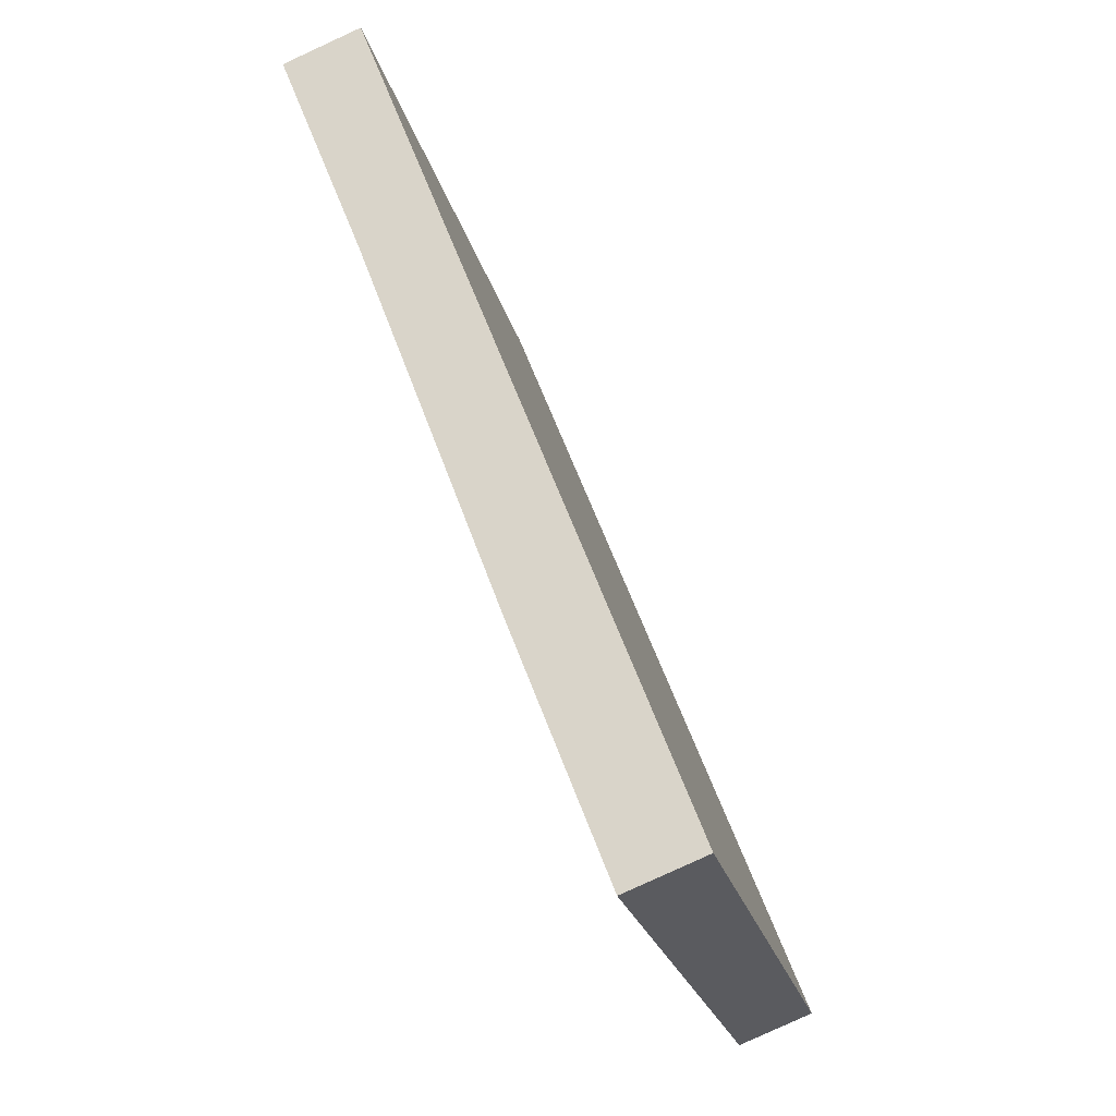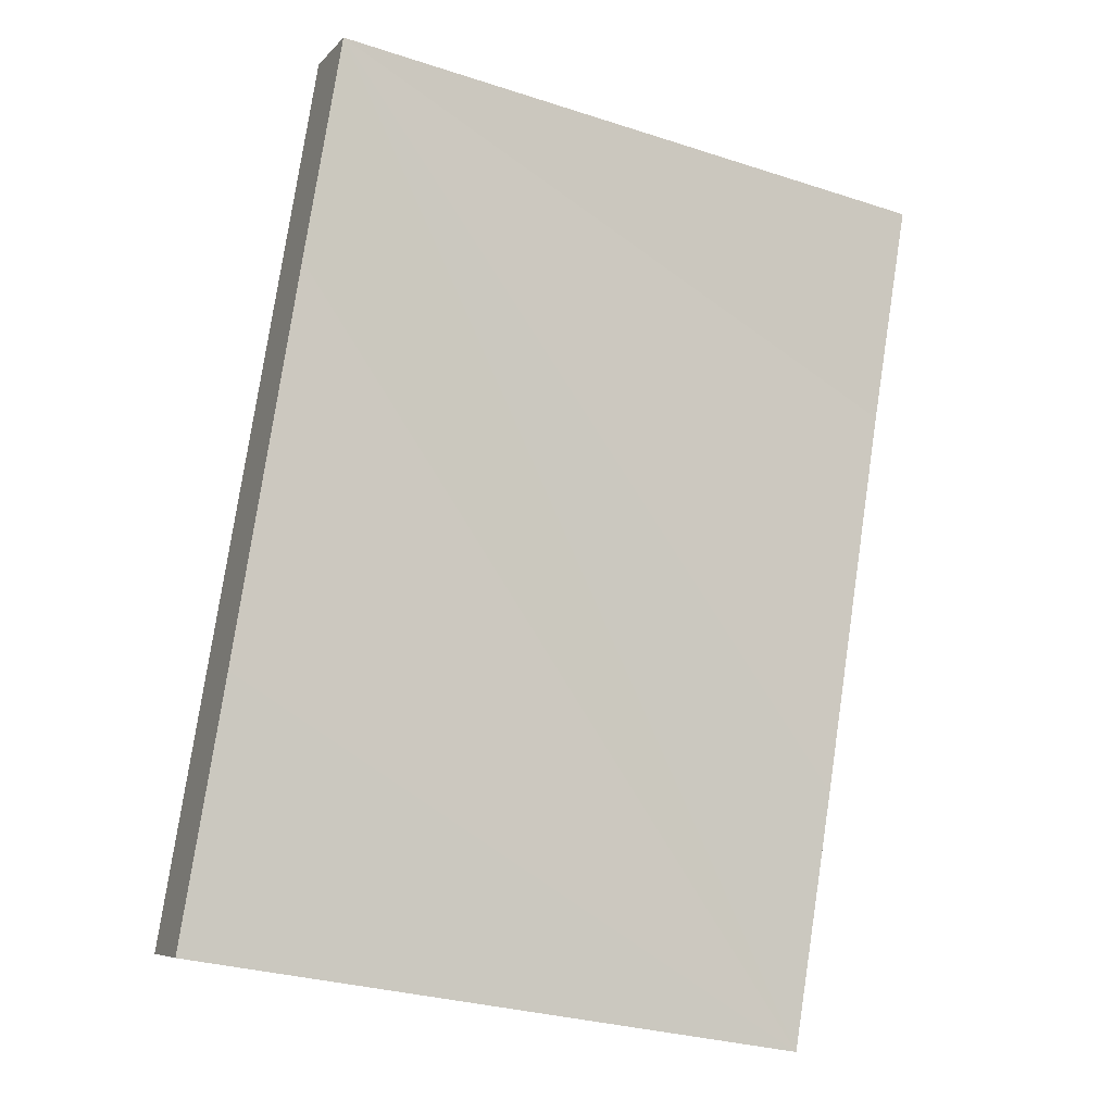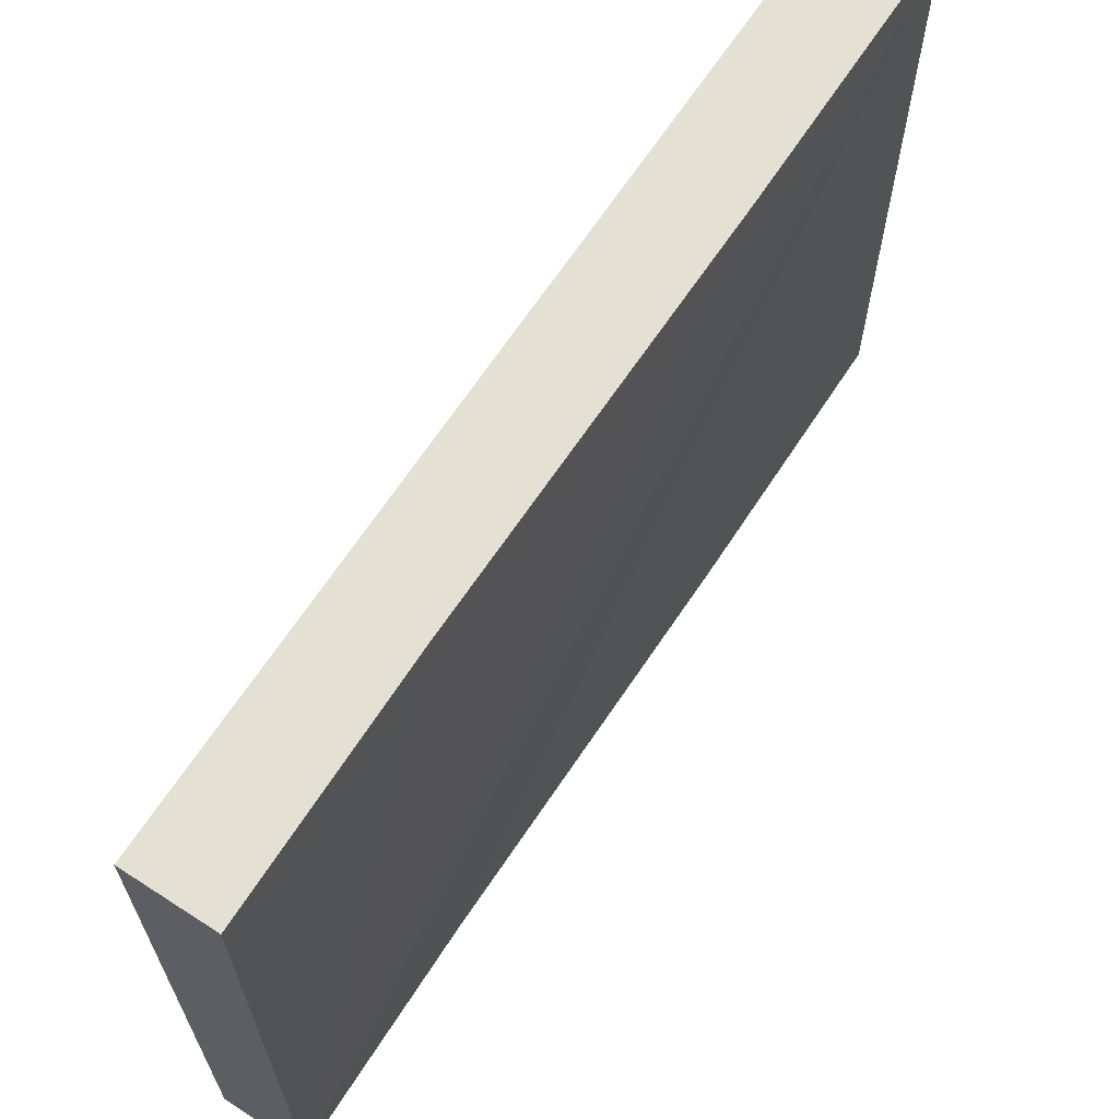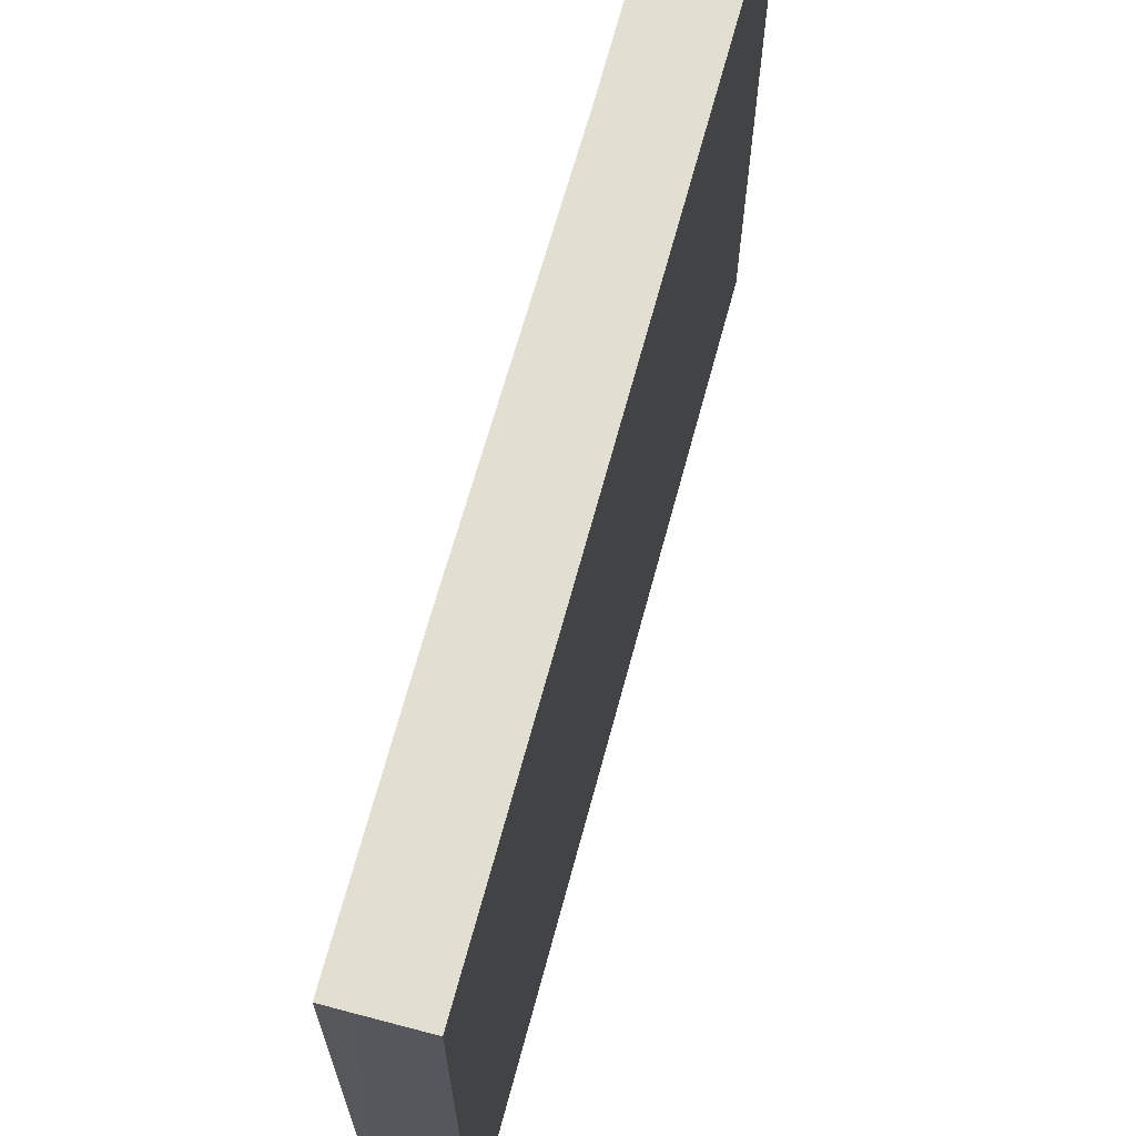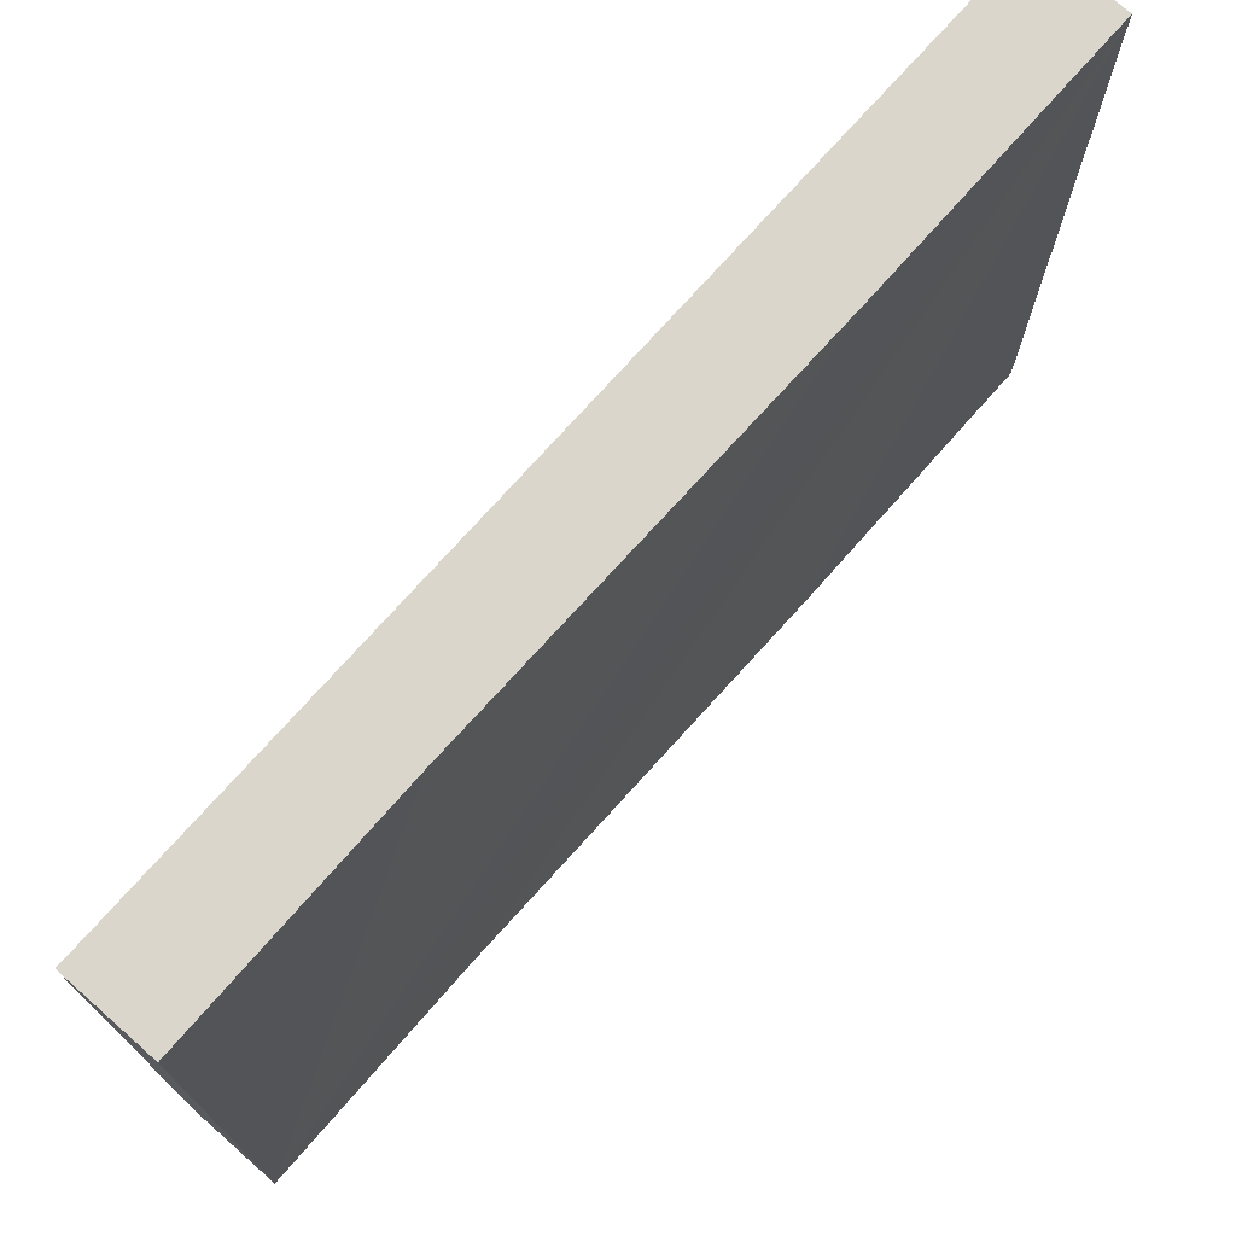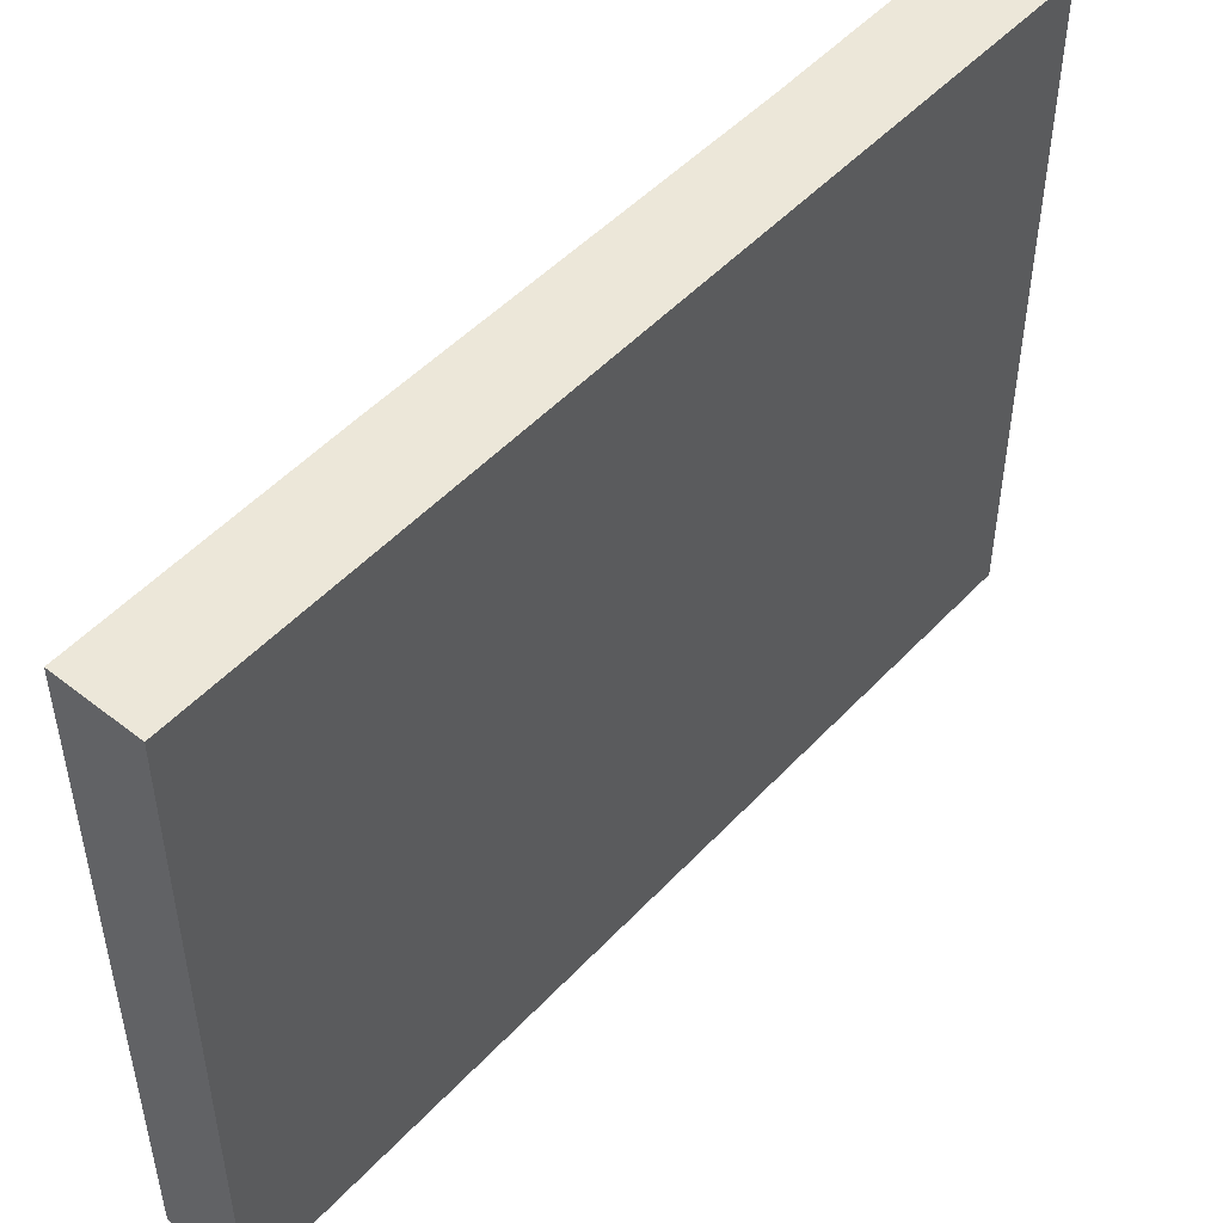
<metadata>
{"format":"obj","ext":"obj","renderer":"f3d","projection":"perspective","resolution":1024,"background":"white","views":[{"elev":-23.0,"azim":-167.1,"up":"+Z"},{"elev":-30.5,"azim":65.2,"up":"+Z"},{"elev":66.2,"azim":54.2,"up":"+Y"},{"elev":67.4,"azim":-144.0,"up":"+Y"},{"elev":73.6,"azim":62.5,"up":"+Y"},{"elev":50.0,"azim":-118.1,"up":"+Y"}]}
</metadata>
<code>
v  4.514 7.298 9.163
v  0 7.298 4.469e-16
v  3.635 7.298 9.503
v  3.557 7.298 6.728
v  1.96 7.298 2.454
v  0.879 7.298 -0.34
v  0.614 7.298 -0.238
v  0.879 2.082e-17 -0.34
v  0 0 0
v  0.614 1.457e-17 -0.238
v  3.635 -5.819e-16 9.503
v  4.514 -5.611e-16 9.163
v  3.557 -4.12e-16 6.728
v  1.96 -1.503e-16 2.454
g defaultobject
f 1 2 3
f 2 1 4
f 2 4 5
f 2 5 6
f 2 6 7
f 8 7 6
f 7 8 2
f 2 8 9
f 9 8 10
f 9 3 2
f 3 9 11
f 11 1 3
f 1 11 12
f 12 4 1
f 4 12 5
f 5 12 6
f 6 12 13
f 6 13 14
f 6 14 8
f 9 12 11
f 12 9 13
f 13 9 14
f 14 9 8
f 8 9 10

</code>
